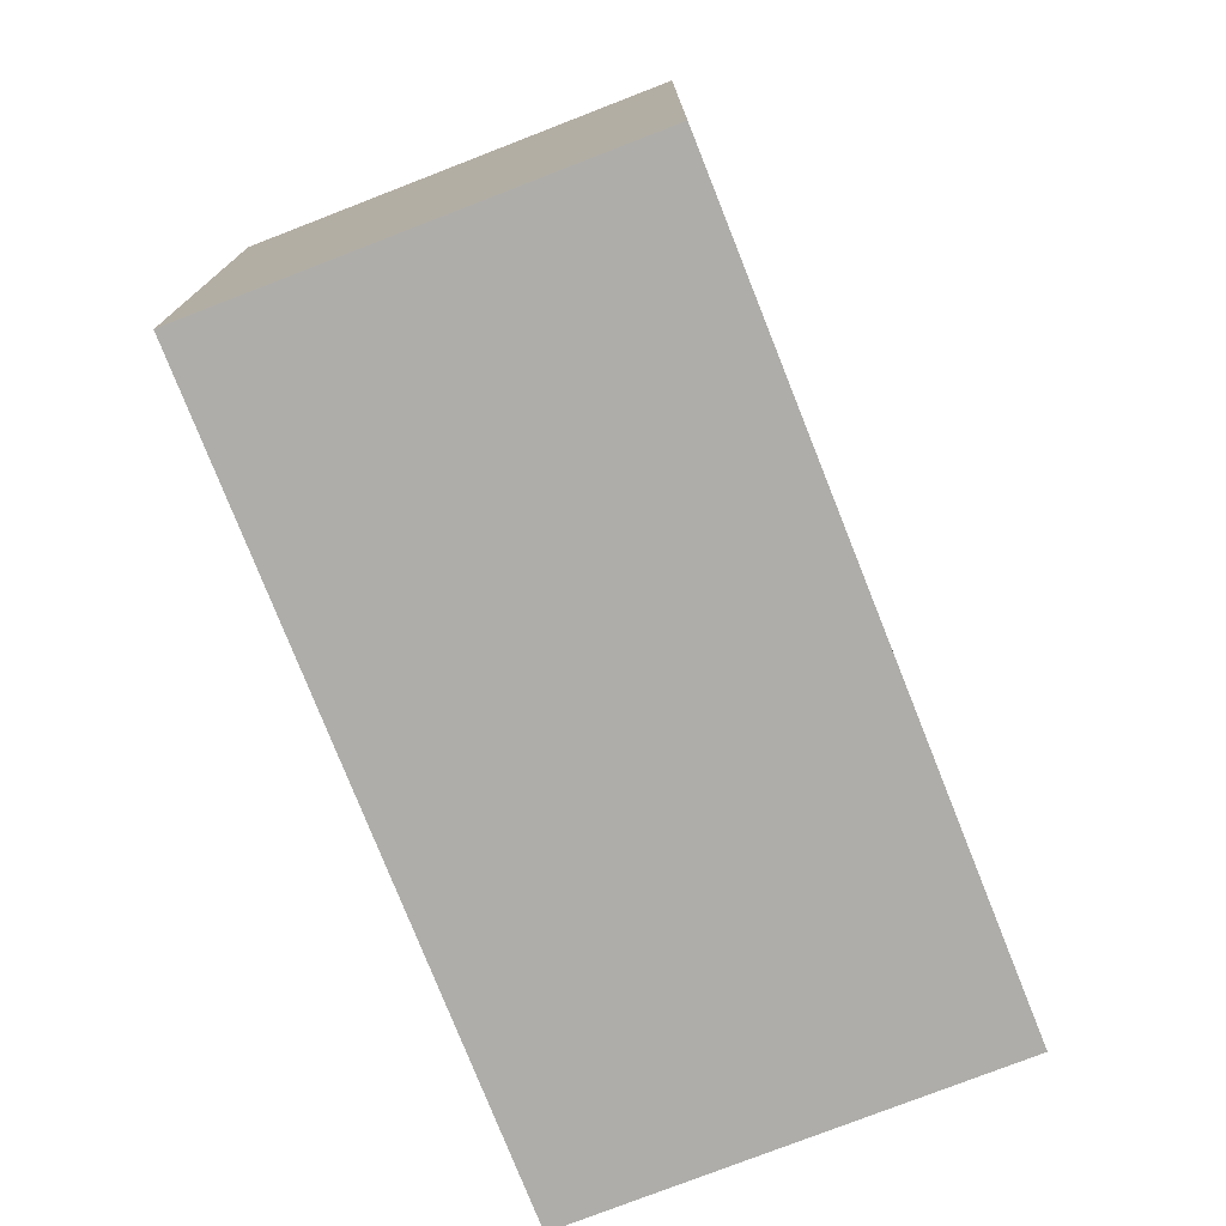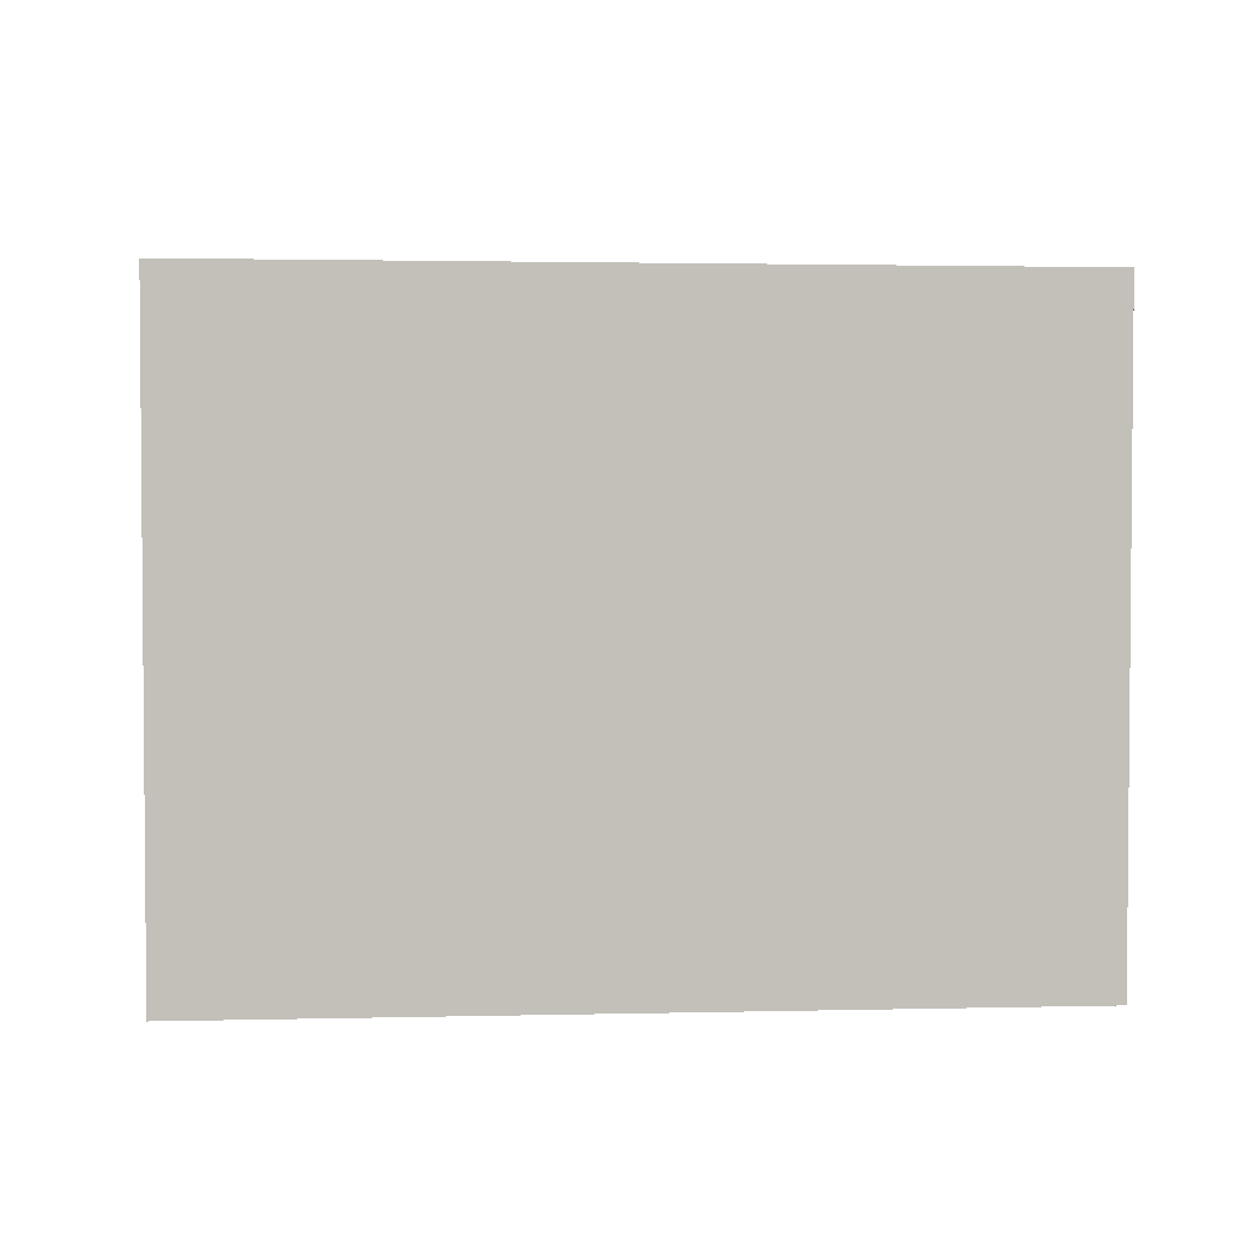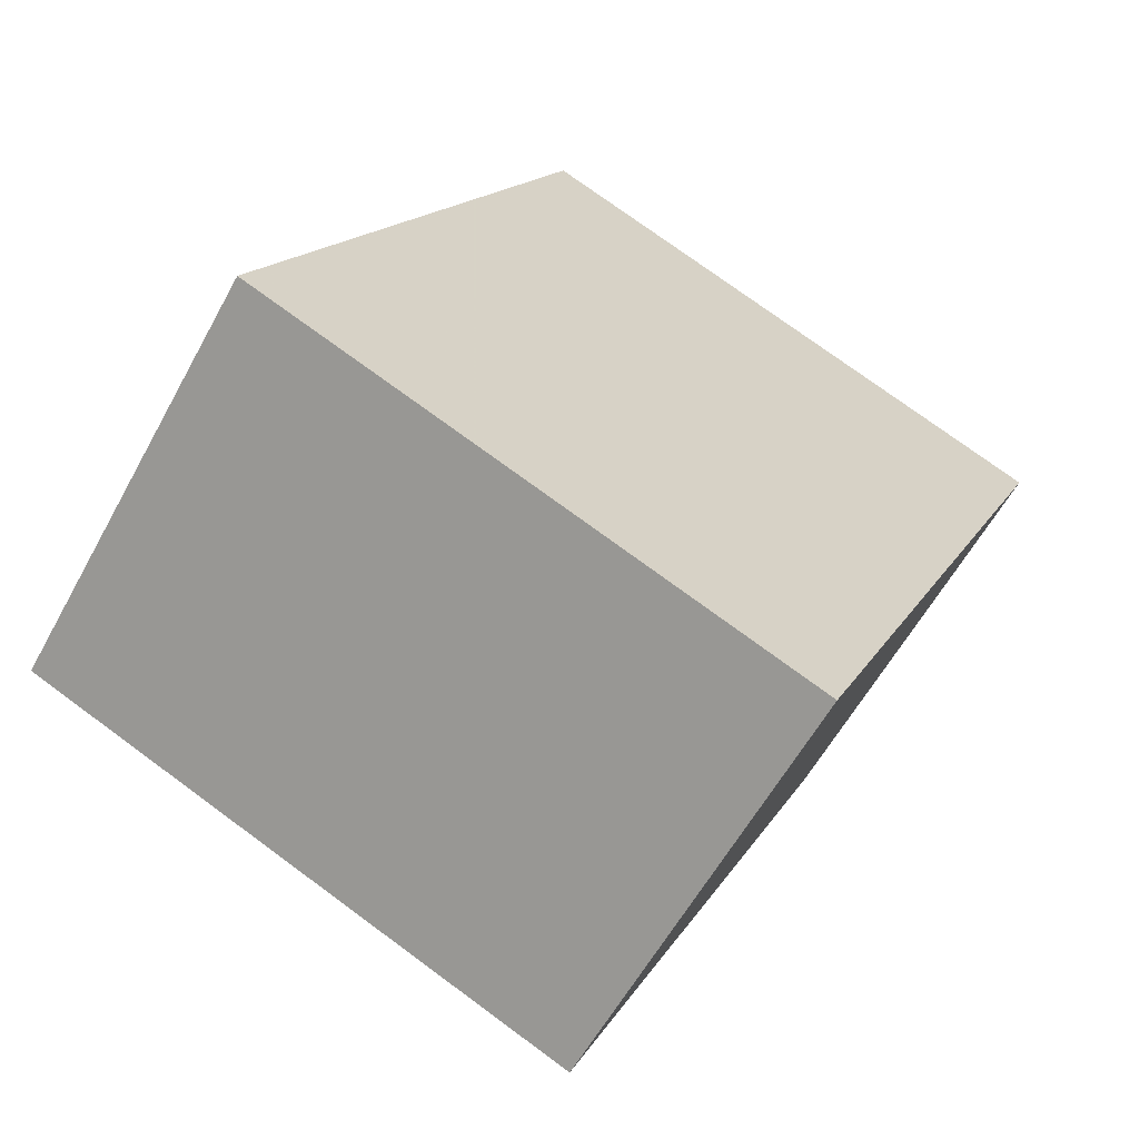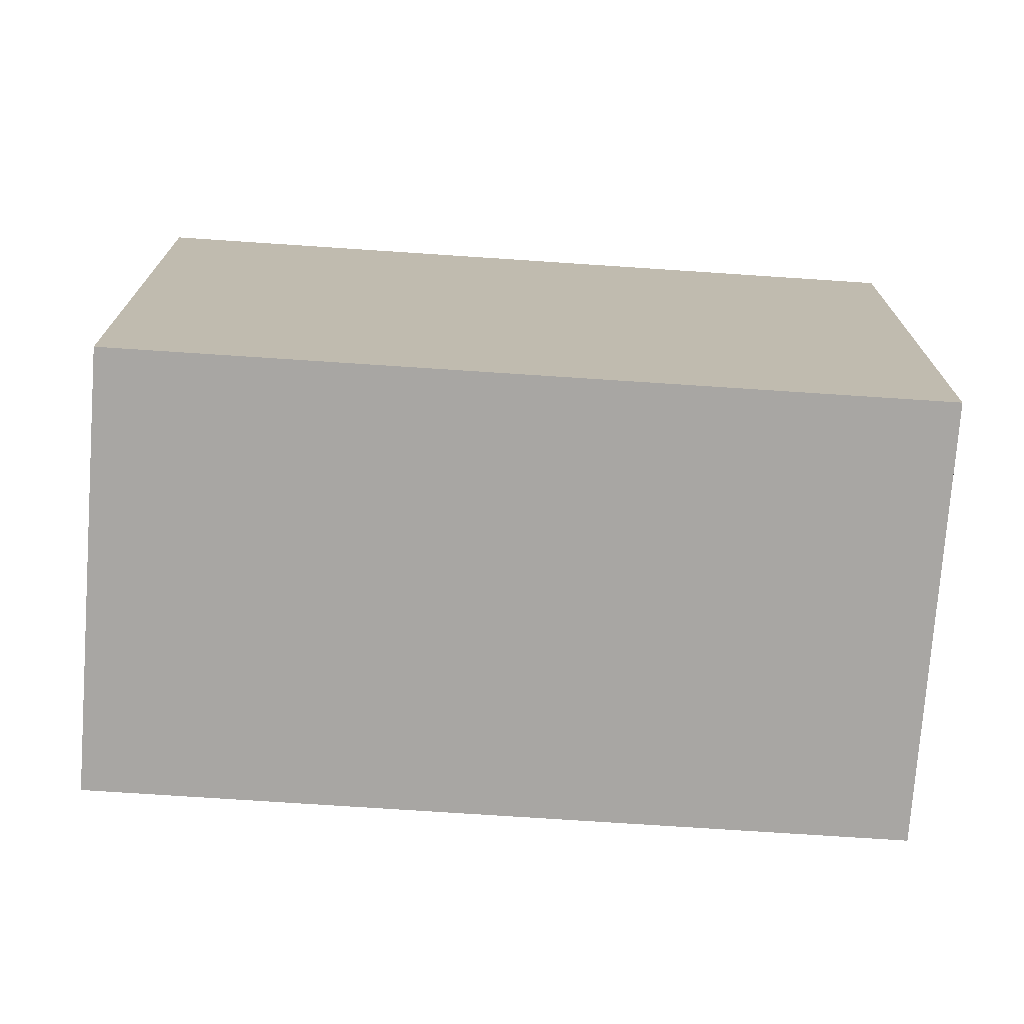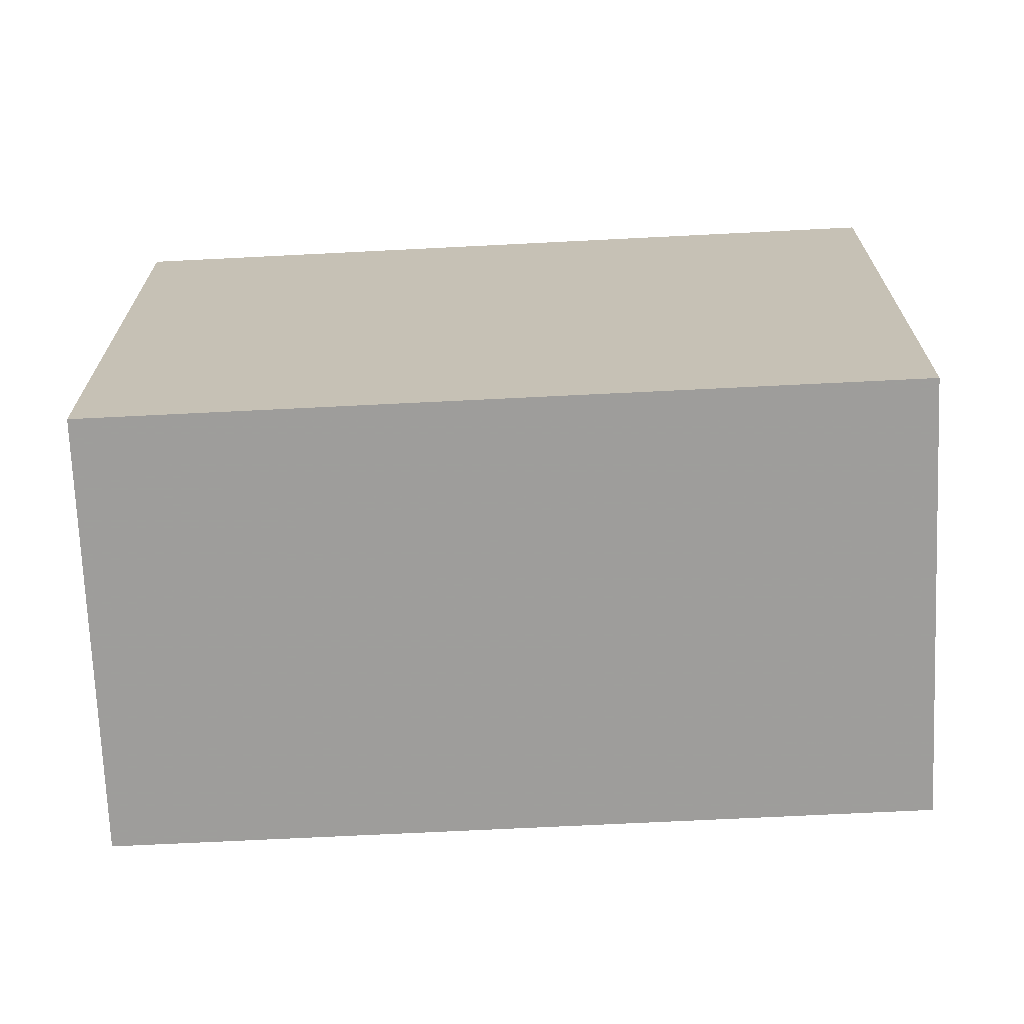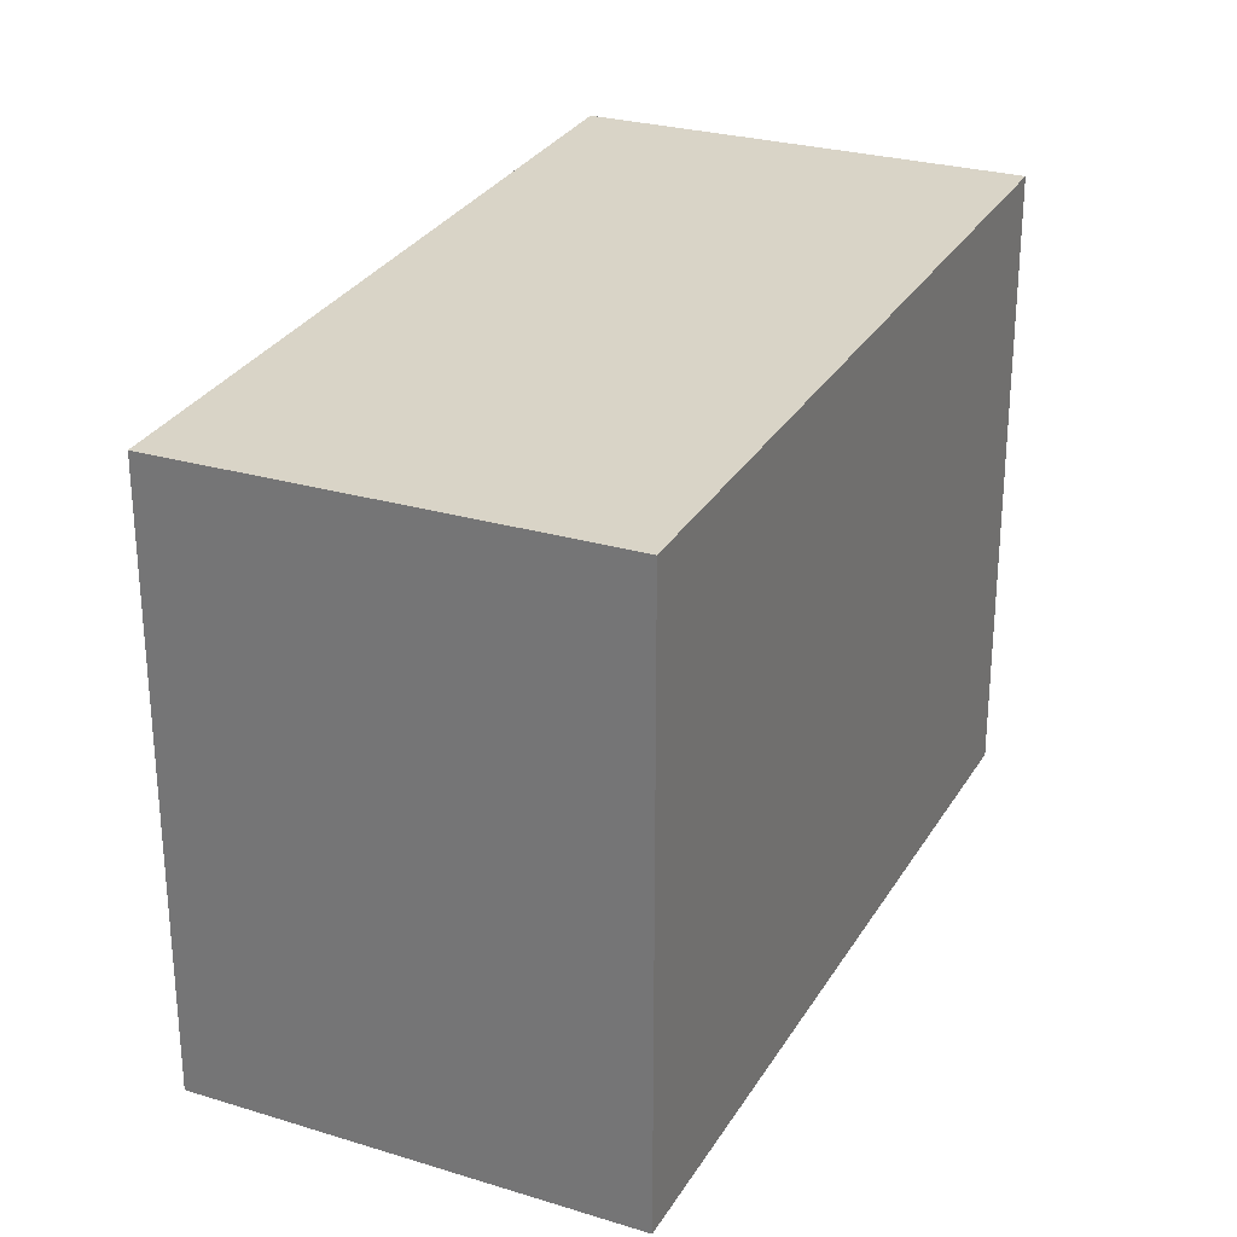
<metadata>
{"format":"obj","ext":"obj","renderer":"f3d","projection":"perspective","resolution":1024,"background":"white","views":[{"elev":-77.1,"azim":56.9,"up":"+Z"},{"elev":3.4,"azim":-59.6,"up":"+Z"},{"elev":75.6,"azim":-53.7,"up":"+Y"},{"elev":-74.3,"azim":-58.5,"up":"+Z"},{"elev":-70.7,"azim":128.1,"up":"+Z"},{"elev":29.3,"azim":60.6,"up":"+Z"}]}
</metadata>
<code>
v -1384 -1528 2.374
v -1386 -1526 2.388
v -1385 -1525 2.421
v -1383 -1527 2.408
v -1386 -1526 2.388
v -1384 -1528 2.374
v -1384 -1528 0
v -1386 -1526 0
v -1385 -1525 2.421
v -1386 -1526 2.388
v -1386 -1526 0
v -1385 -1525 0
v -1383 -1527 2.408
v -1385 -1525 2.421
v -1385 -1525 0
v -1383 -1527 0
v -1384 -1528 2.374
v -1383 -1527 2.408
v -1383 -1527 0
v -1384 -1528 0
v -1384 -1528 0
v -1386 -1526 0
v -1385 -1525 0
v -1383 -1527 0
f 2 3 4 1
f 6 7 8 5
f 10 11 12 9
f 14 15 16 13
f 18 19 20 17
f 22 23 24 21

</code>
